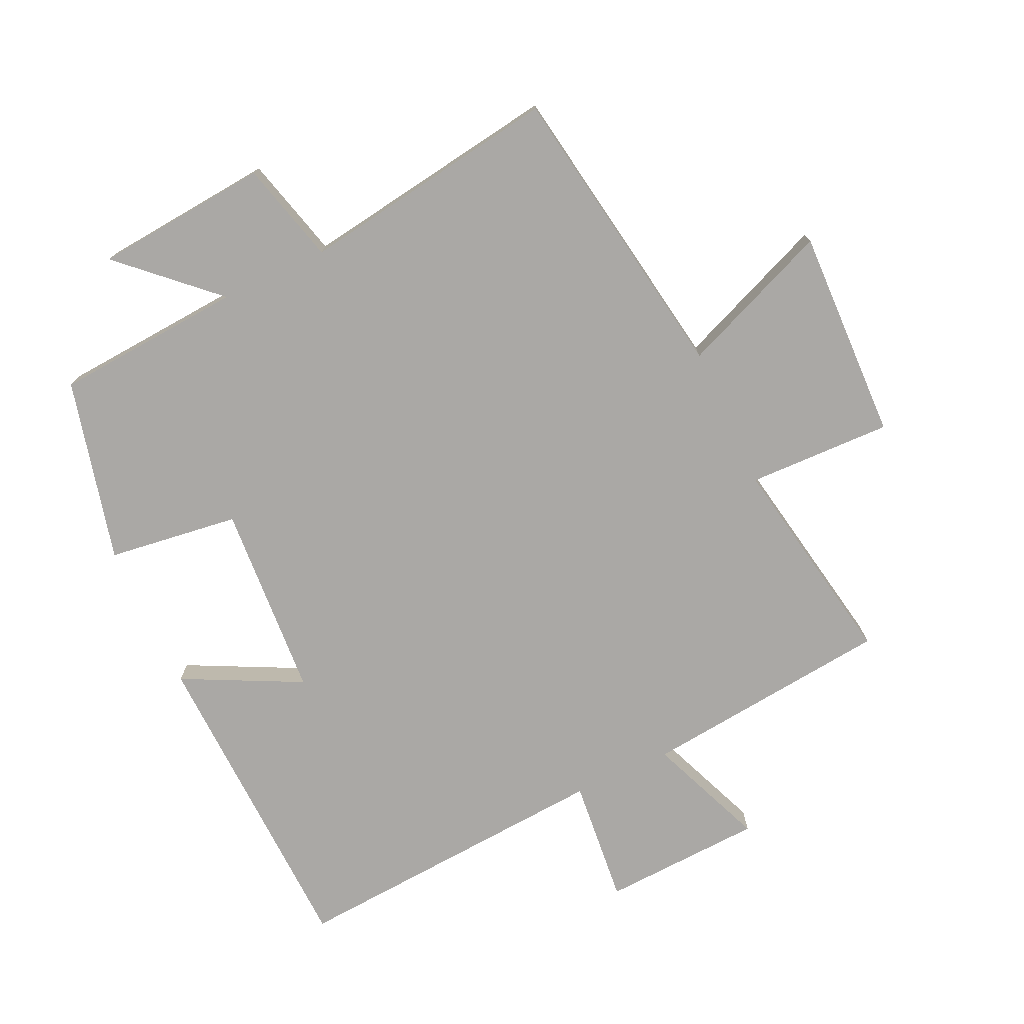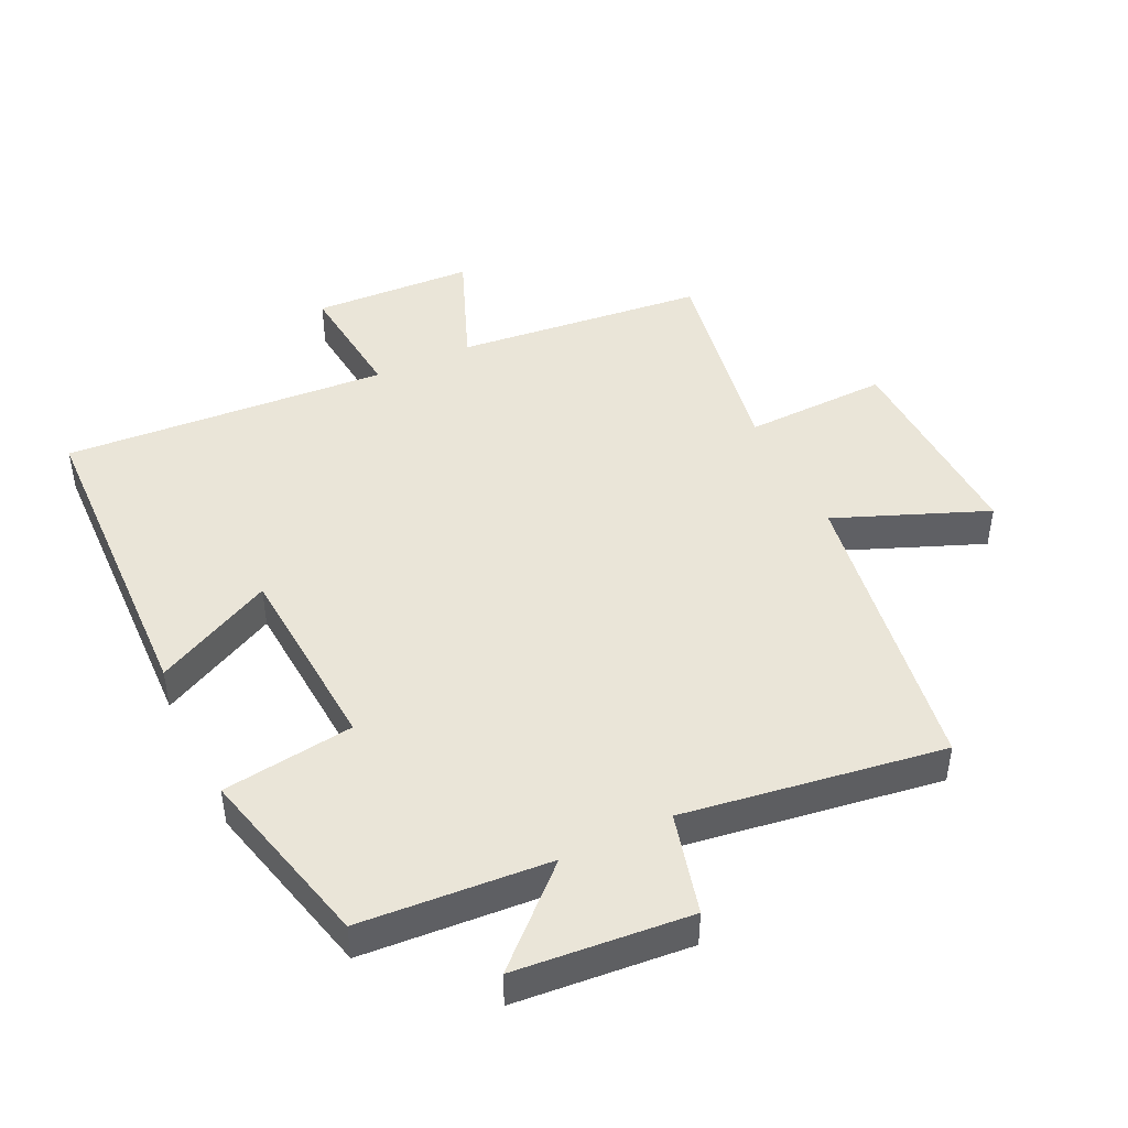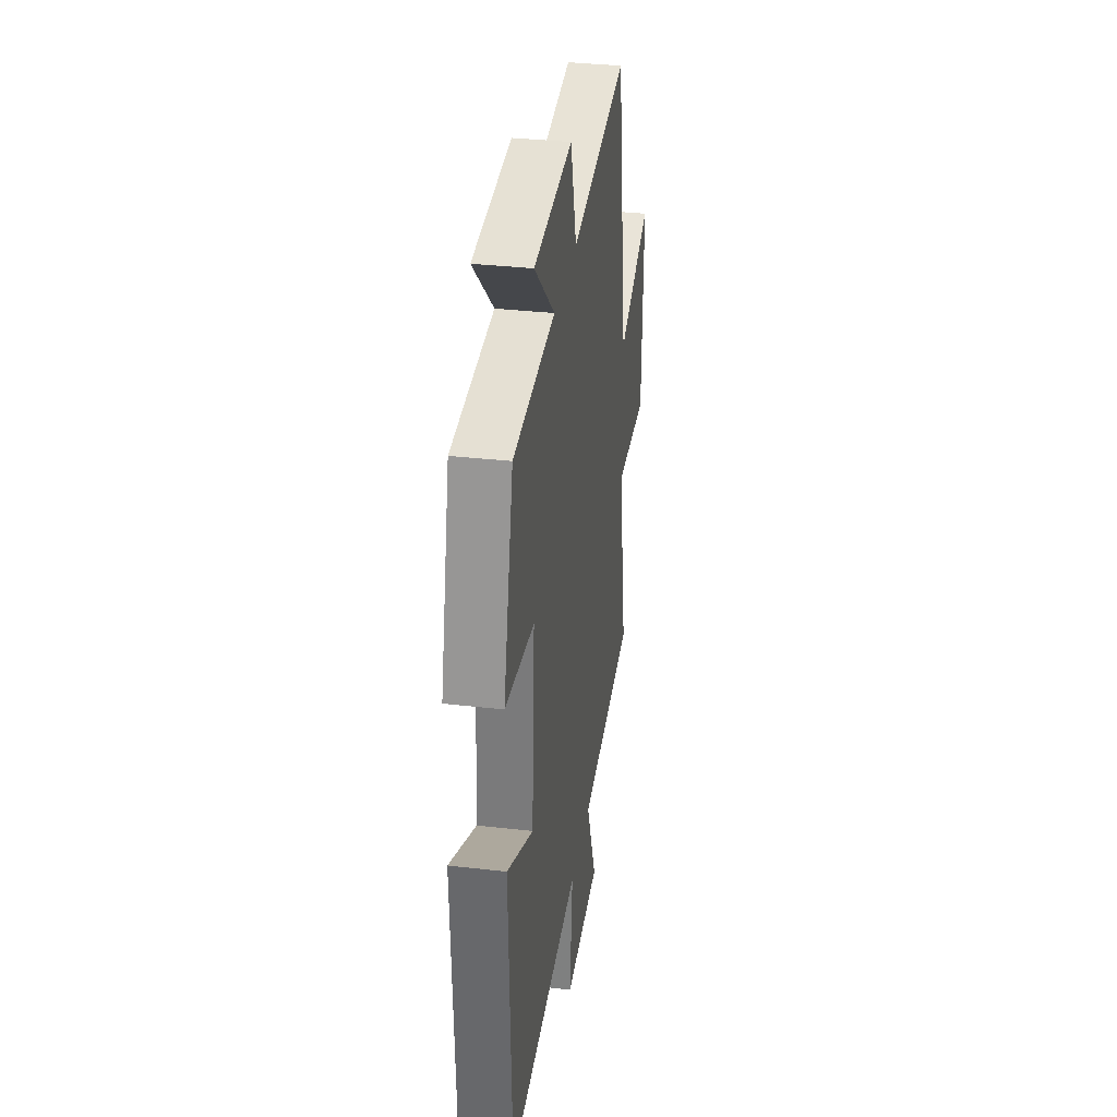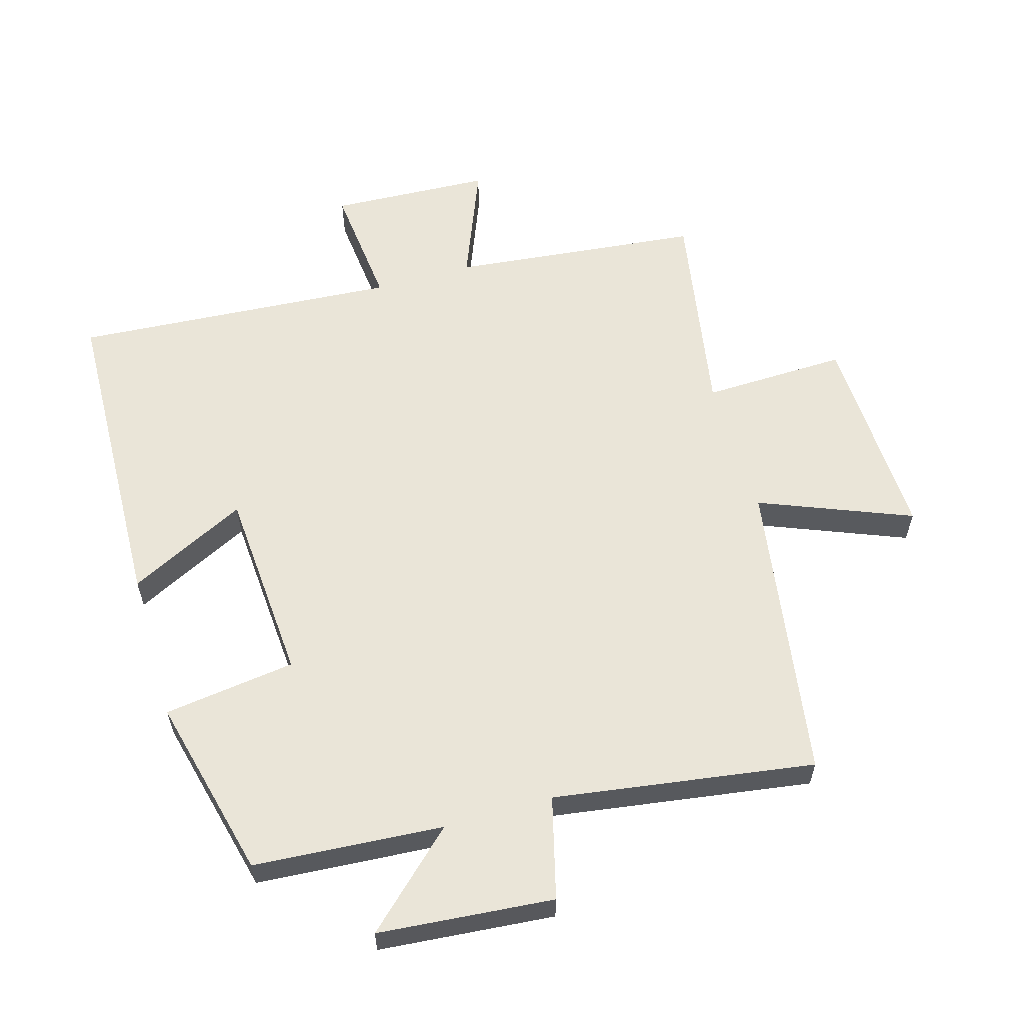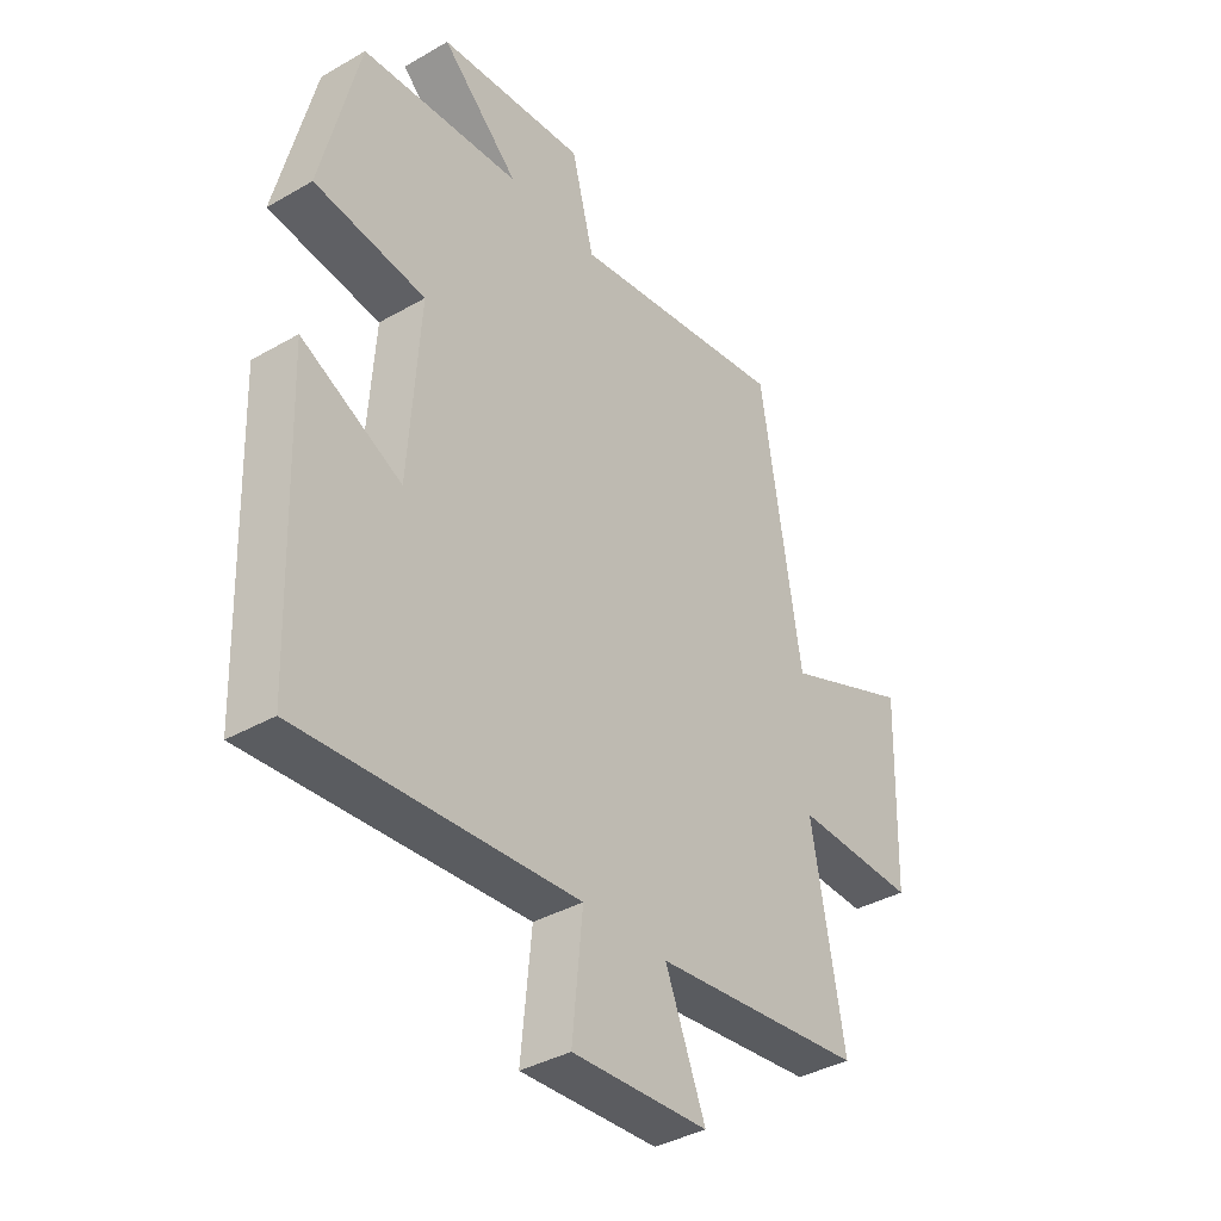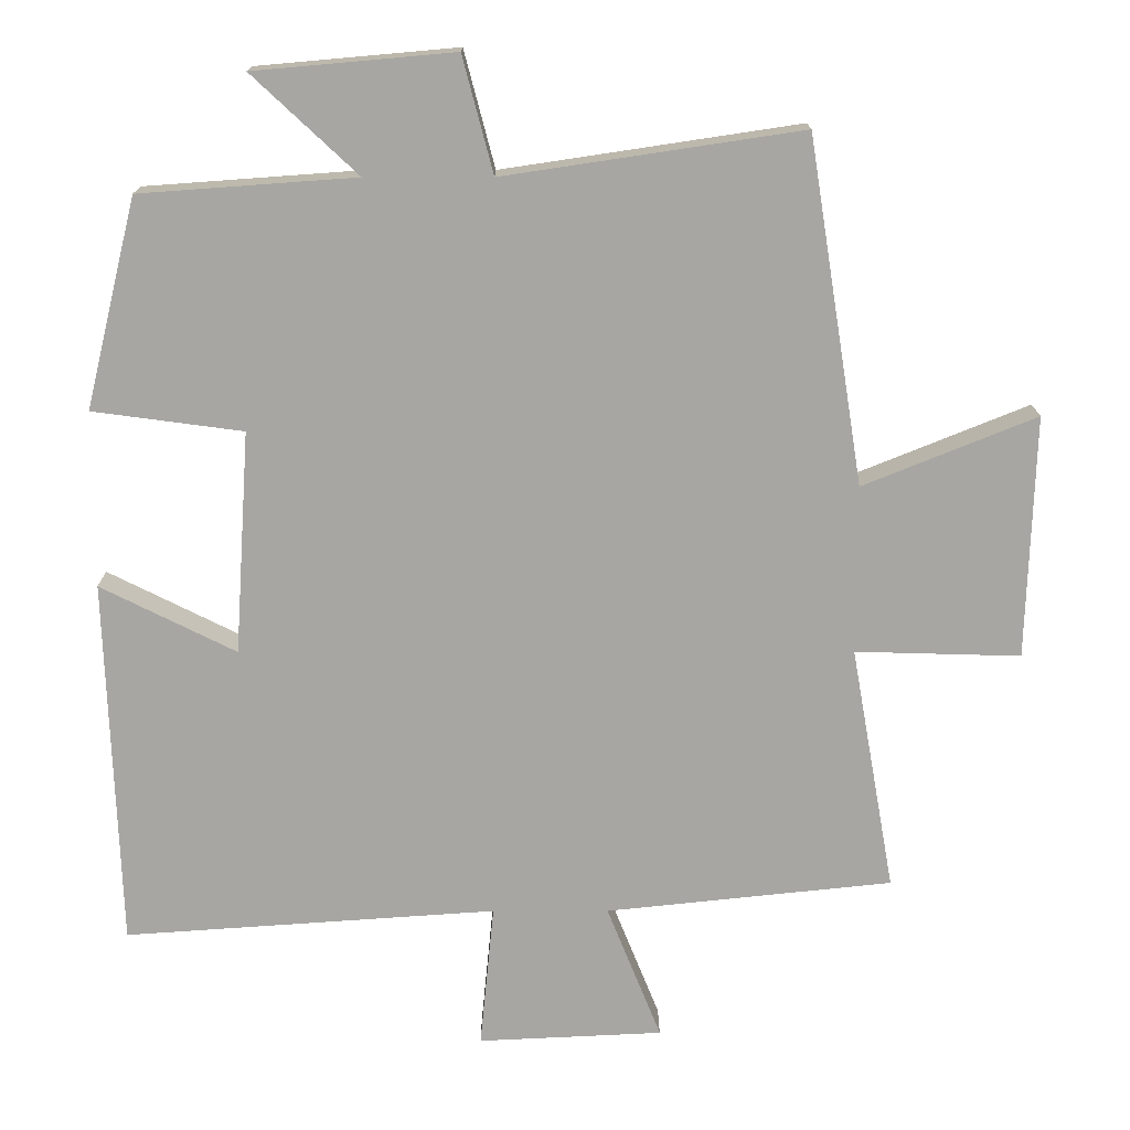
<metadata>
{"format":"obj","ext":"obj","renderer":"f3d","projection":"perspective","resolution":1024,"background":"white","views":[{"elev":-75.1,"azim":25.0,"up":"+Y"},{"elev":45.3,"azim":-25.7,"up":"+Y"},{"elev":34.3,"azim":-81.2,"up":"+Z"},{"elev":58.8,"azim":-16.3,"up":"+Y"},{"elev":-37.5,"azim":-53.6,"up":"+Z"},{"elev":15.8,"azim":-0.1,"up":"+Z"}]}
</metadata>
<code>
v 0.559 0.07 -0.459
v 0.174 0.07 -0.5
v 0.247 0.07 -0.682
v -0.001 0.07 -0.694
v 0.018 0.07 -0.5
v -0.483 0.07 -0.535
v -0.5 0.07 -0.038
v -0.318 0.07 -0.129
v -0.298 0.07 0.171
v -0.5 0.07 0.198
v -0.431 0.07 0.479
v -0.141 0.07 0.5
v -0.282 0.07 0.632
v -0.014 0.07 0.656
v 0.027 0.07 0.5
v 0.426 0.07 0.56
v 0.5 0.07 0.097
v 0.732 0.07 0.191
v 0.722 0.07 -0.135
v 0.5 0.07 -0.129
v 0.559 0 -0.459
v 0.174 0 -0.5
v 0.247 0 -0.682
v -0.001 0 -0.694
v 0.018 0 -0.5
v -0.483 0 -0.535
v -0.5 0 -0.038
v -0.318 0 -0.129
v -0.298 0 0.171
v -0.5 0 0.198
v -0.431 0 0.479
v -0.141 0 0.5
v -0.282 0 0.632
v -0.014 0 0.656
v 0.027 0 0.5
v 0.426 0 0.56
v 0.5 0 0.097
v 0.732 0 0.191
v 0.722 0 -0.135
v 0.5 0 -0.129
f 17 18 19 20
f 15 16 17 20
f 15 20 1 2
f 12 13 14 15
f 11 12 15
f 10 11 15
f 9 10 15
f 8 9 15 2
f 5 6 7 8
f 5 8 2 3
f 3 4 5
f 40 39 38 37
f 40 37 36 35
f 22 21 40 35
f 35 34 33 32
f 35 32 31
f 35 31 30
f 35 30 29
f 22 35 29 28
f 28 27 26 25
f 23 22 28 25
f 25 24 23
f 1 21 22 2
f 2 22 23 3
f 3 23 24 4
f 4 24 25 5
f 5 25 26 6
f 6 26 27 7
f 7 27 28 8
f 8 28 29 9
f 9 29 30 10
f 10 30 31 11
f 11 31 32 12
f 12 32 33 13
f 13 33 34 14
f 14 34 35 15
f 15 35 36 16
f 16 36 37 17
f 17 37 38 18
f 18 38 39 19
f 19 39 40 20
f 20 40 21 1

</code>
